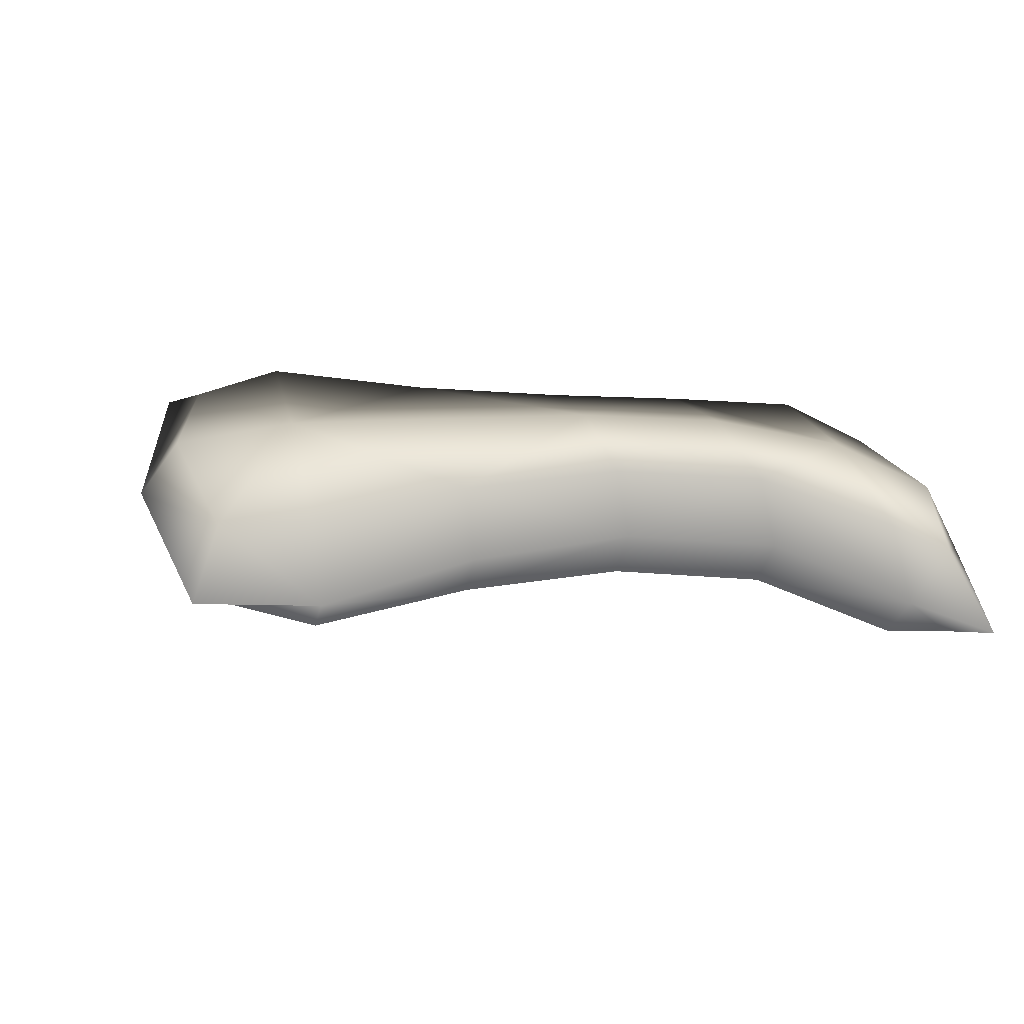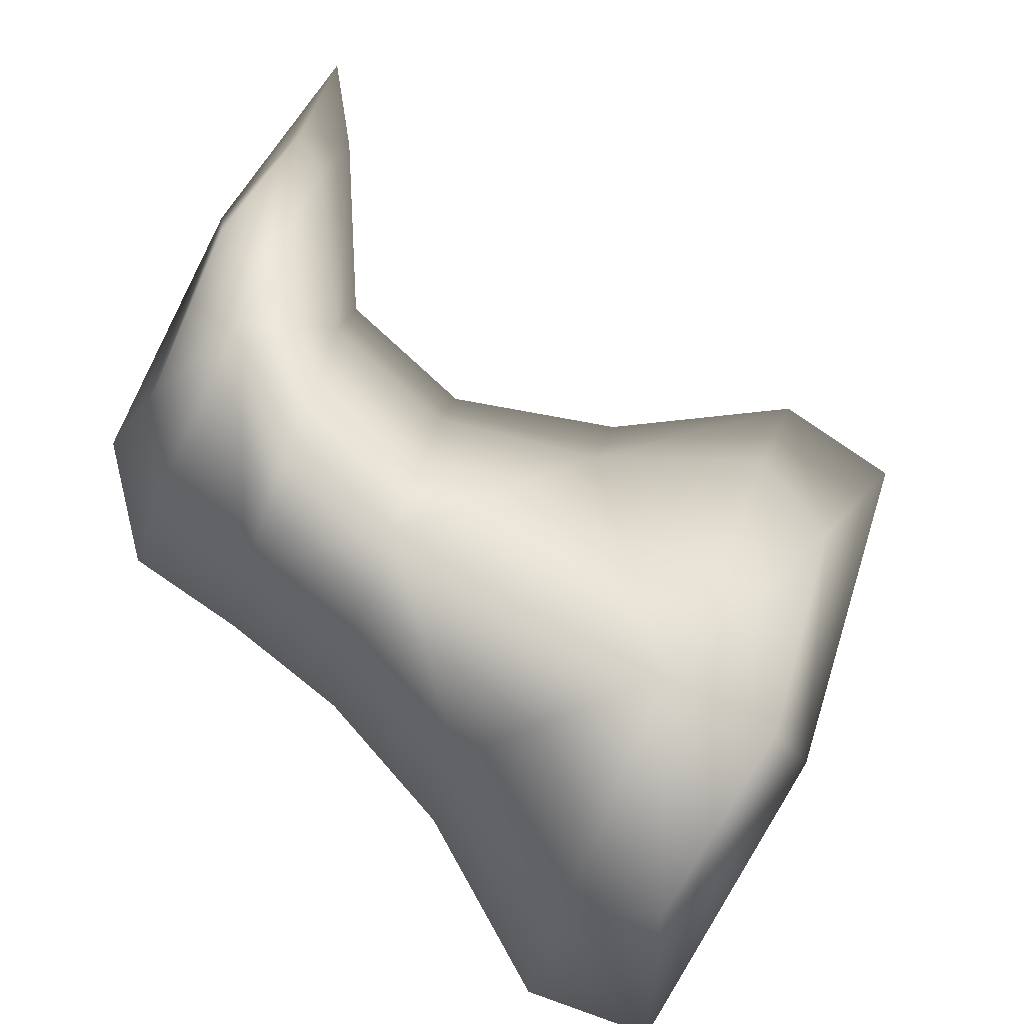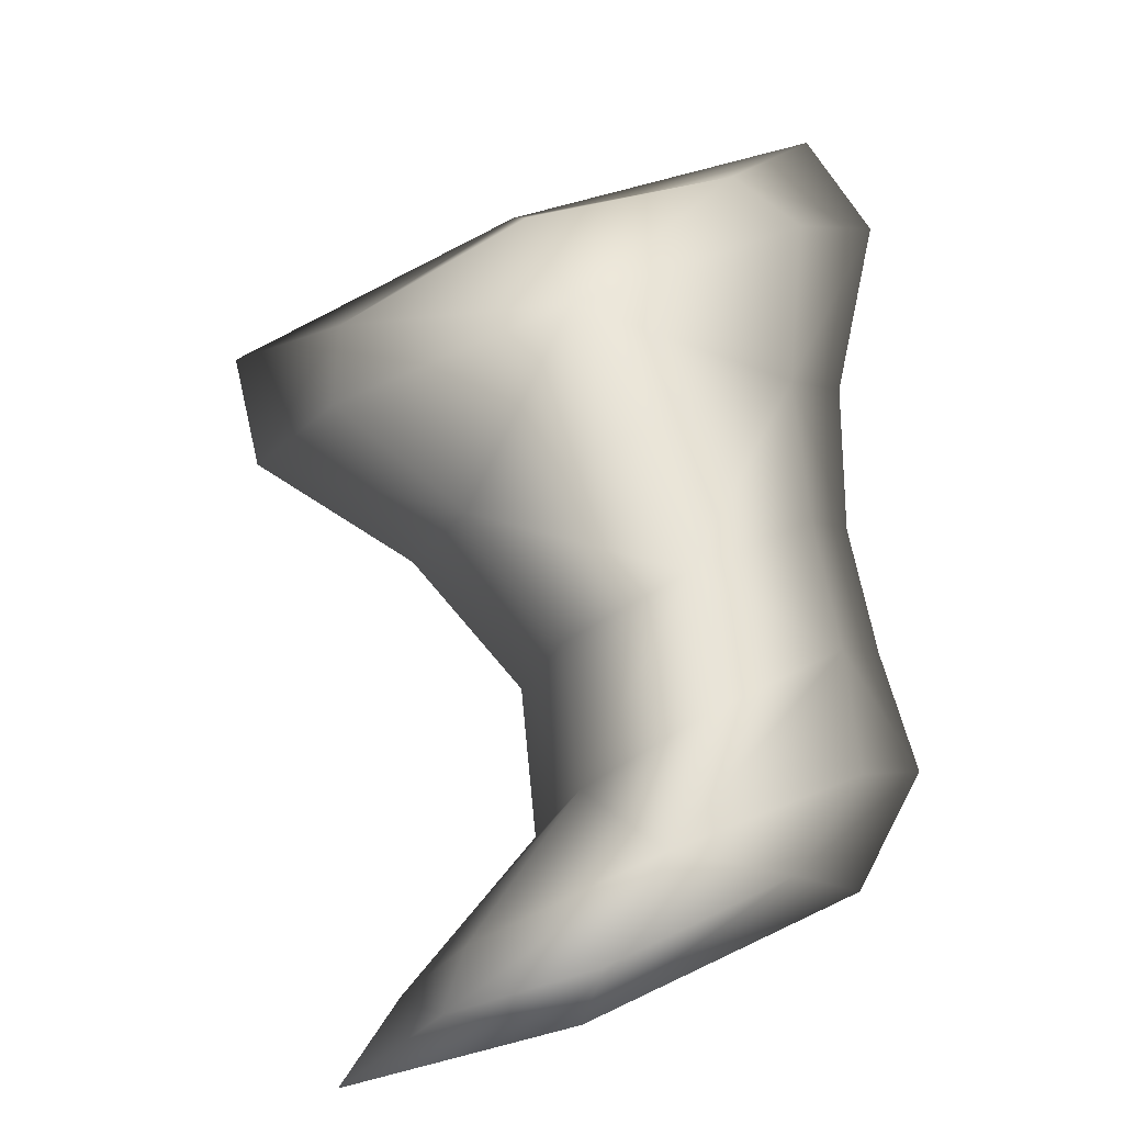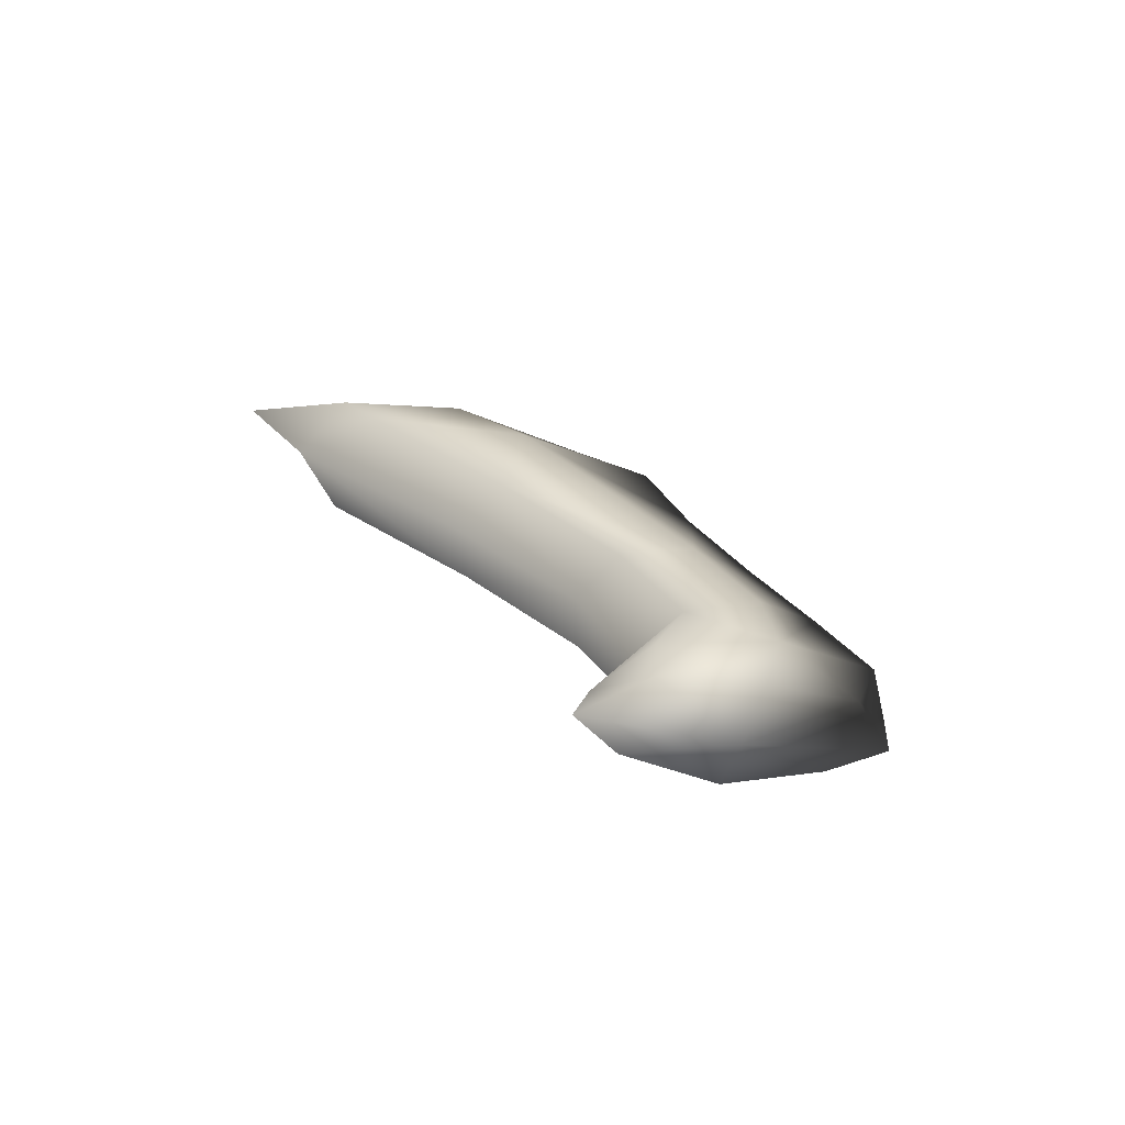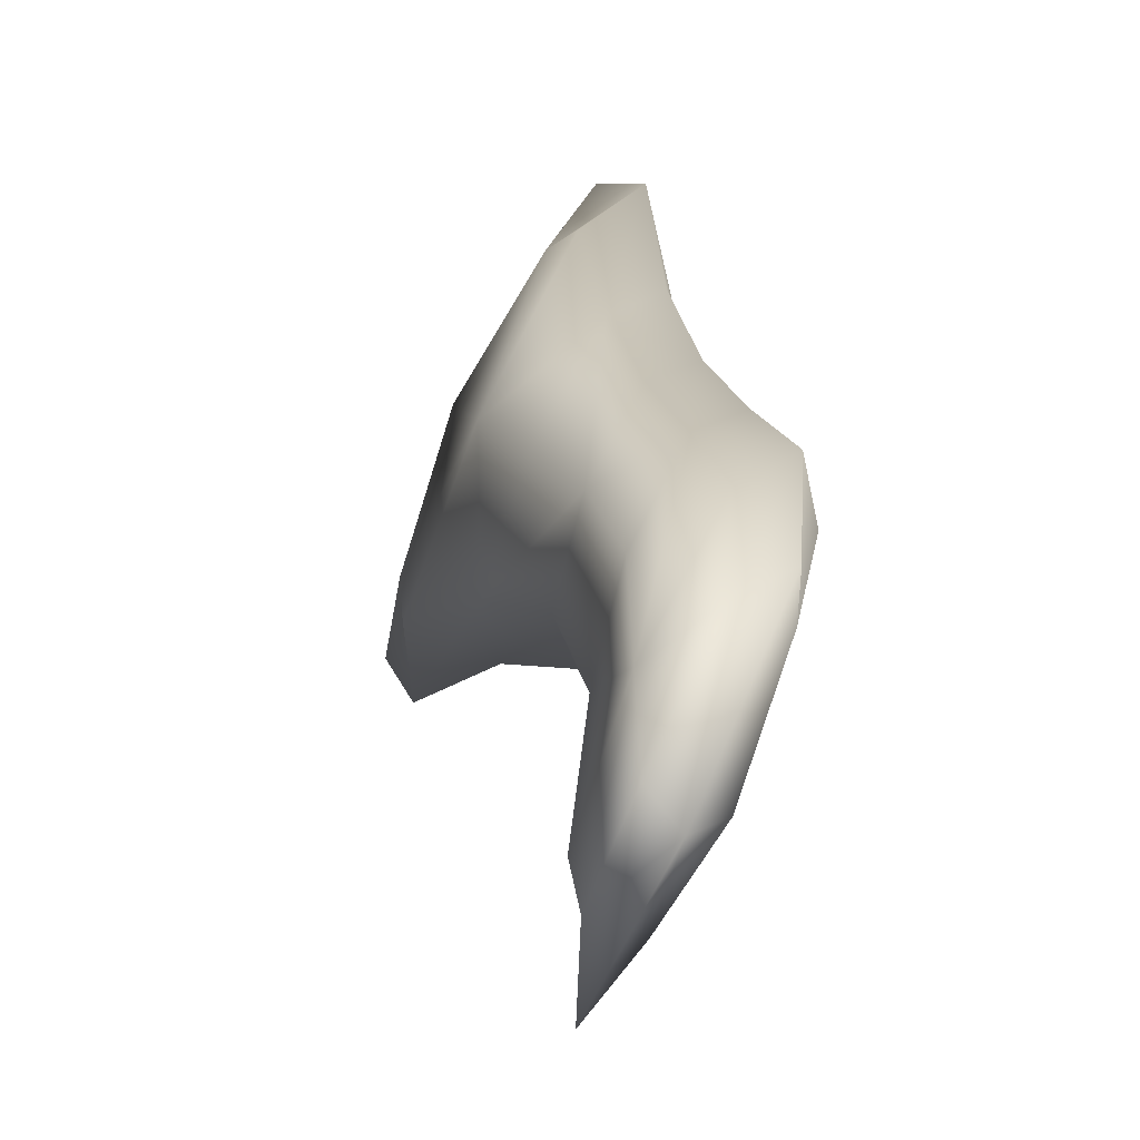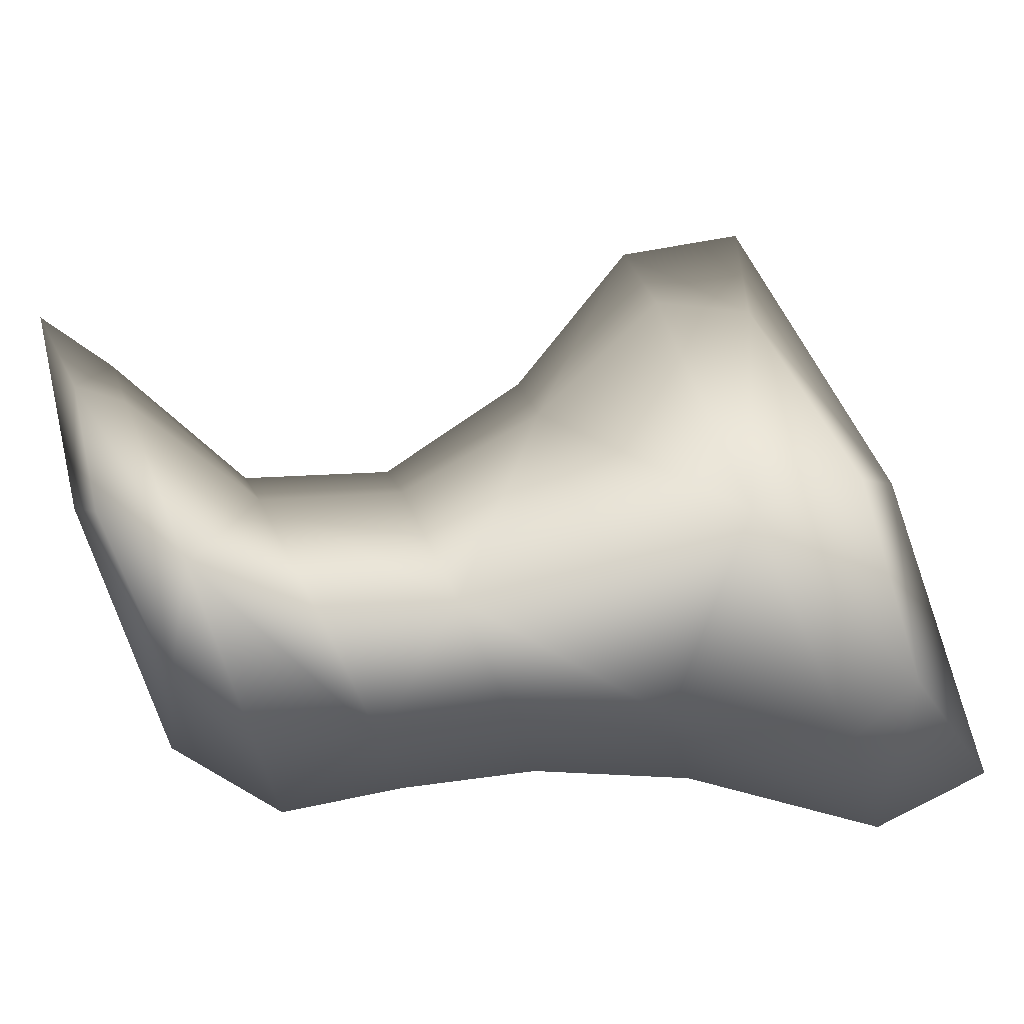
<metadata>
{"format":"obj","ext":"obj","renderer":"f3d","projection":"perspective","resolution":1024,"background":"white","views":[{"elev":20.3,"azim":126.9,"up":"+Y"},{"elev":73.3,"azim":-19.6,"up":"+Y"},{"elev":62.2,"azim":-158.4,"up":"+Y"},{"elev":-76.2,"azim":156.2,"up":"+Z"},{"elev":-36.0,"azim":-126.1,"up":"+Z"},{"elev":73.1,"azim":-65.7,"up":"+Y"}]}
</metadata>
<code>
g k_PlaySurface92
v -1.435e+04 694.7 -1.419e+04
v -1.435e+04 688.5 -1.416e+04
v -1.441e+04 680.5 -1.41e+04
v -1.44e+04 688.5 -1.415e+04
v -1.437e+04 688.5 -1.409e+04
v -1.44e+04 680.5 -1.404e+04
v -1.444e+04 688.5 -1.399e+04
v -1.447e+04 688.5 -1.404e+04
v -1.446e+04 694.7 -1.409e+04
v -1.437e+04 688.5 -1.409e+04
v -1.434e+04 688.5 -1.403e+04
v -1.437e+04 680.5 -1.399e+04
v -1.44e+04 680.5 -1.404e+04
v -1.428e+04 688.5 -1.399e+04
v -1.433e+04 680.5 -1.394e+04
v -1.438e+04 688.5 -1.388e+04
v -1.441e+04 688.5 -1.394e+04
v -1.444e+04 688.5 -1.399e+04
v -1.428e+04 688.5 -1.399e+04
v -1.421e+04 688.5 -1.396e+04
v -1.428e+04 680.5 -1.389e+04
v -1.433e+04 680.5 -1.394e+04
v -1.419e+04 694.7 -1.392e+04
v -1.425e+04 688.5 -1.385e+04
v -1.432e+04 694.7 -1.379e+04
v -1.436e+04 688.5 -1.381e+04
v -1.438e+04 688.5 -1.388e+04
v -1.435e+04 730.2 -1.419e+04
v -1.44e+04 736.4 -1.415e+04
v -1.441e+04 744.3 -1.41e+04
v -1.435e+04 736.4 -1.416e+04
v -1.446e+04 730.2 -1.409e+04
v -1.447e+04 736.4 -1.404e+04
v -1.444e+04 736.4 -1.399e+04
v -1.44e+04 744.3 -1.404e+04
v -1.437e+04 736.4 -1.409e+04
v -1.437e+04 736.4 -1.409e+04
v -1.44e+04 744.3 -1.404e+04
v -1.437e+04 744.3 -1.399e+04
v -1.434e+04 736.4 -1.403e+04
v -1.444e+04 736.4 -1.399e+04
v -1.441e+04 736.4 -1.394e+04
v -1.438e+04 736.4 -1.388e+04
v -1.433e+04 744.3 -1.394e+04
v -1.428e+04 736.4 -1.399e+04
v -1.428e+04 736.4 -1.399e+04
v -1.433e+04 744.3 -1.394e+04
v -1.428e+04 744.3 -1.389e+04
v -1.421e+04 736.4 -1.396e+04
v -1.438e+04 736.4 -1.388e+04
v -1.436e+04 736.4 -1.381e+04
v -1.432e+04 730.2 -1.379e+04
v -1.425e+04 736.4 -1.385e+04
v -1.419e+04 730.2 -1.392e+04
v -1.435e+04 694.7 -1.419e+04
v -1.44e+04 712.4 -1.417e+04
v -1.432e+04 712.4 -1.422e+04
v -1.446e+04 694.7 -1.409e+04
v -1.448e+04 712.4 -1.408e+04
v -1.446e+04 730.2 -1.409e+04
v -1.44e+04 736.4 -1.415e+04
v -1.435e+04 730.2 -1.419e+04
v -1.447e+04 688.5 -1.404e+04
v -1.449e+04 712.4 -1.402e+04
v -1.448e+04 712.4 -1.408e+04
v -1.444e+04 688.5 -1.399e+04
v -1.445e+04 712.4 -1.398e+04
v -1.444e+04 736.4 -1.399e+04
v -1.447e+04 736.4 -1.404e+04
v -1.446e+04 730.2 -1.409e+04
v -1.444e+04 688.5 -1.399e+04
v -1.441e+04 688.5 -1.394e+04
v -1.442e+04 712.4 -1.393e+04
v -1.445e+04 712.4 -1.398e+04
v -1.438e+04 688.5 -1.388e+04
v -1.44e+04 712.4 -1.386e+04
v -1.438e+04 736.4 -1.388e+04
v -1.441e+04 736.4 -1.394e+04
v -1.444e+04 736.4 -1.399e+04
v -1.438e+04 688.5 -1.388e+04
v -1.436e+04 688.5 -1.381e+04
v -1.438e+04 712.4 -1.378e+04
v -1.44e+04 712.4 -1.386e+04
v -1.432e+04 694.7 -1.379e+04
v -1.434e+04 712.4 -1.375e+04
v -1.432e+04 730.2 -1.379e+04
v -1.436e+04 736.4 -1.381e+04
v -1.438e+04 736.4 -1.388e+04
v -1.424e+04 712.4 -1.383e+04
v -1.434e+04 712.4 -1.375e+04
v -1.419e+04 694.7 -1.392e+04
v -1.415e+04 712.4 -1.395e+04
v -1.419e+04 730.2 -1.392e+04
v -1.425e+04 736.4 -1.385e+04
v -1.432e+04 730.2 -1.379e+04
v -1.421e+04 688.5 -1.396e+04
v -1.418e+04 712.4 -1.399e+04
v -1.415e+04 712.4 -1.395e+04
v -1.428e+04 688.5 -1.399e+04
v -1.426e+04 712.4 -1.401e+04
v -1.428e+04 736.4 -1.399e+04
v -1.421e+04 736.4 -1.396e+04
v -1.419e+04 730.2 -1.392e+04
v -1.428e+04 688.5 -1.399e+04
v -1.434e+04 688.5 -1.403e+04
v -1.432e+04 712.4 -1.405e+04
v -1.426e+04 712.4 -1.401e+04
v -1.437e+04 688.5 -1.409e+04
v -1.435e+04 712.4 -1.41e+04
v -1.437e+04 736.4 -1.409e+04
v -1.434e+04 736.4 -1.403e+04
v -1.428e+04 736.4 -1.399e+04
v -1.437e+04 688.5 -1.409e+04
v -1.435e+04 688.5 -1.416e+04
v -1.433e+04 712.4 -1.418e+04
v -1.435e+04 712.4 -1.41e+04
v -1.432e+04 712.4 -1.422e+04
v -1.435e+04 730.2 -1.419e+04
v -1.435e+04 736.4 -1.416e+04
v -1.437e+04 736.4 -1.409e+04
f 3 2 5
f 2 3 1
f 4 1 3
f 5 6 3
f 7 3 6
f 3 9 4
f 9 3 8
f 7 8 3
f 56 4 58
f 4 56 55
f 57 55 56
f 58 59 56
f 60 56 59
f 56 62 57
f 62 56 61
f 60 61 56
f 64 63 66
f 63 64 58
f 65 58 64
f 66 67 64
f 68 64 67
f 64 70 65
f 70 64 69
f 68 69 64
f 55 117 115
f 118 115 117
f 115 114 55
f 114 115 113
f 116 113 115
f 115 120 116
f 120 115 119
f 118 119 115
f 12 11 14
f 11 12 10
f 13 10 12
f 14 15 12
f 16 12 15
f 12 18 13
f 18 12 17
f 16 17 12
f 21 20 23
f 20 21 19
f 22 19 21
f 23 24 21
f 25 21 24
f 21 27 22
f 27 21 26
f 25 26 21
f 89 24 91
f 24 89 84
f 90 84 89
f 91 92 89
f 93 89 92
f 89 95 90
f 95 89 94
f 93 94 89
f 97 96 99
f 96 97 91
f 98 91 97
f 99 100 97
f 101 97 100
f 97 103 98
f 103 97 102
f 101 102 97
f 84 85 82
f 86 82 85
f 82 81 84
f 81 82 80
f 83 80 82
f 82 88 83
f 88 82 87
f 86 87 82
f 30 29 32
f 29 30 28
f 31 28 30
f 32 33 30
f 34 30 33
f 30 36 31
f 36 30 35
f 34 35 30
f 39 38 41
f 38 39 37
f 40 37 39
f 41 42 39
f 43 39 42
f 39 45 40
f 45 39 44
f 43 44 39
f 48 47 50
f 47 48 46
f 49 46 48
f 50 51 48
f 52 48 51
f 48 54 49
f 54 48 53
f 52 53 48
f 73 72 75
f 72 73 71
f 74 71 73
f 75 76 73
f 77 73 76
f 73 79 74
f 79 73 78
f 77 78 73
f 106 105 108
f 105 106 104
f 107 104 106
f 108 109 106
f 110 106 109
f 106 112 107
f 112 106 111
f 110 111 106

</code>
